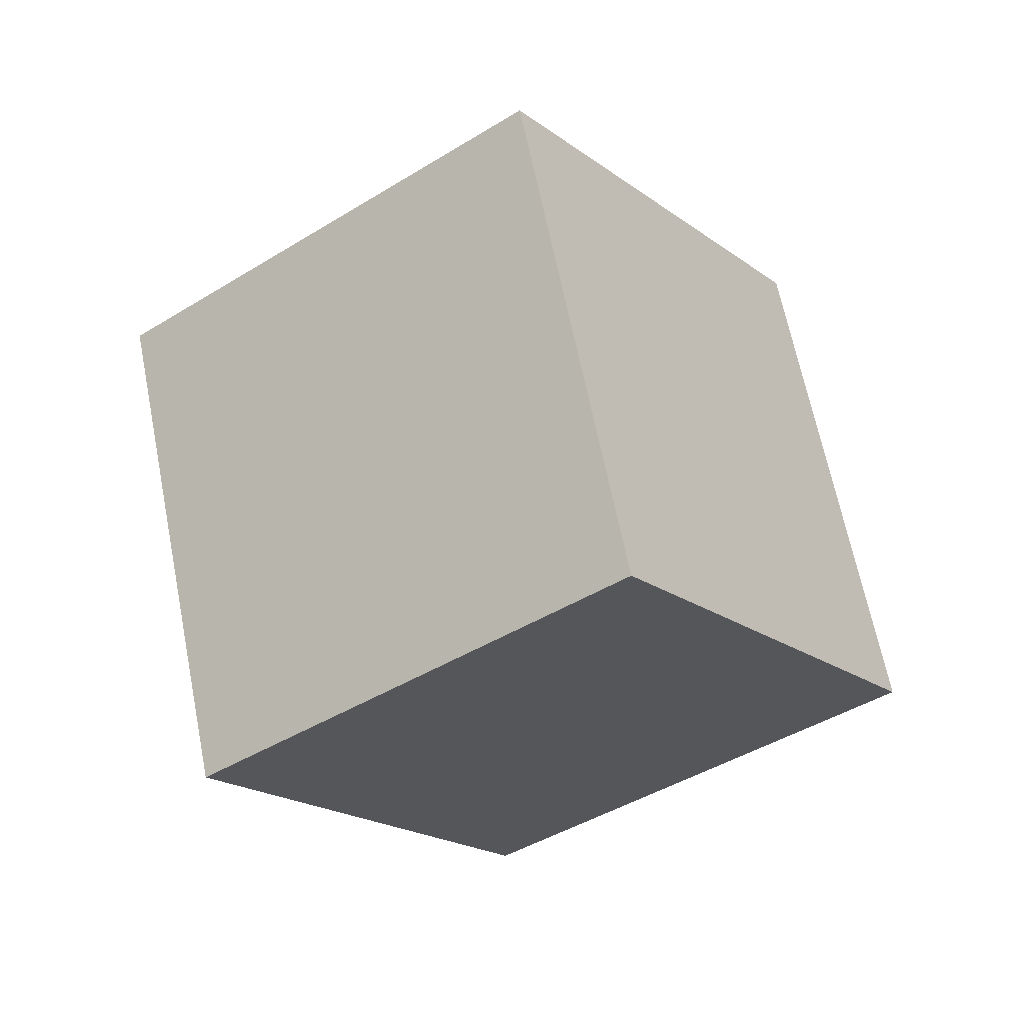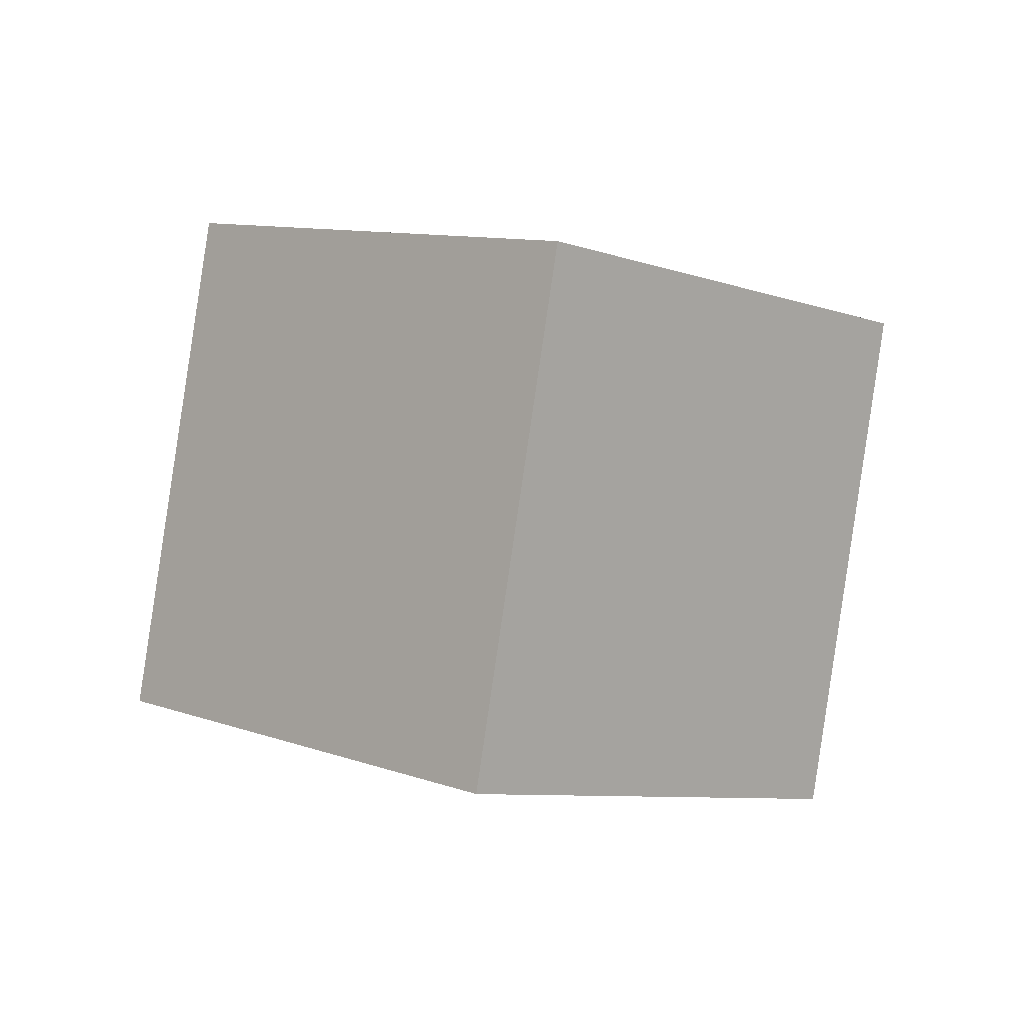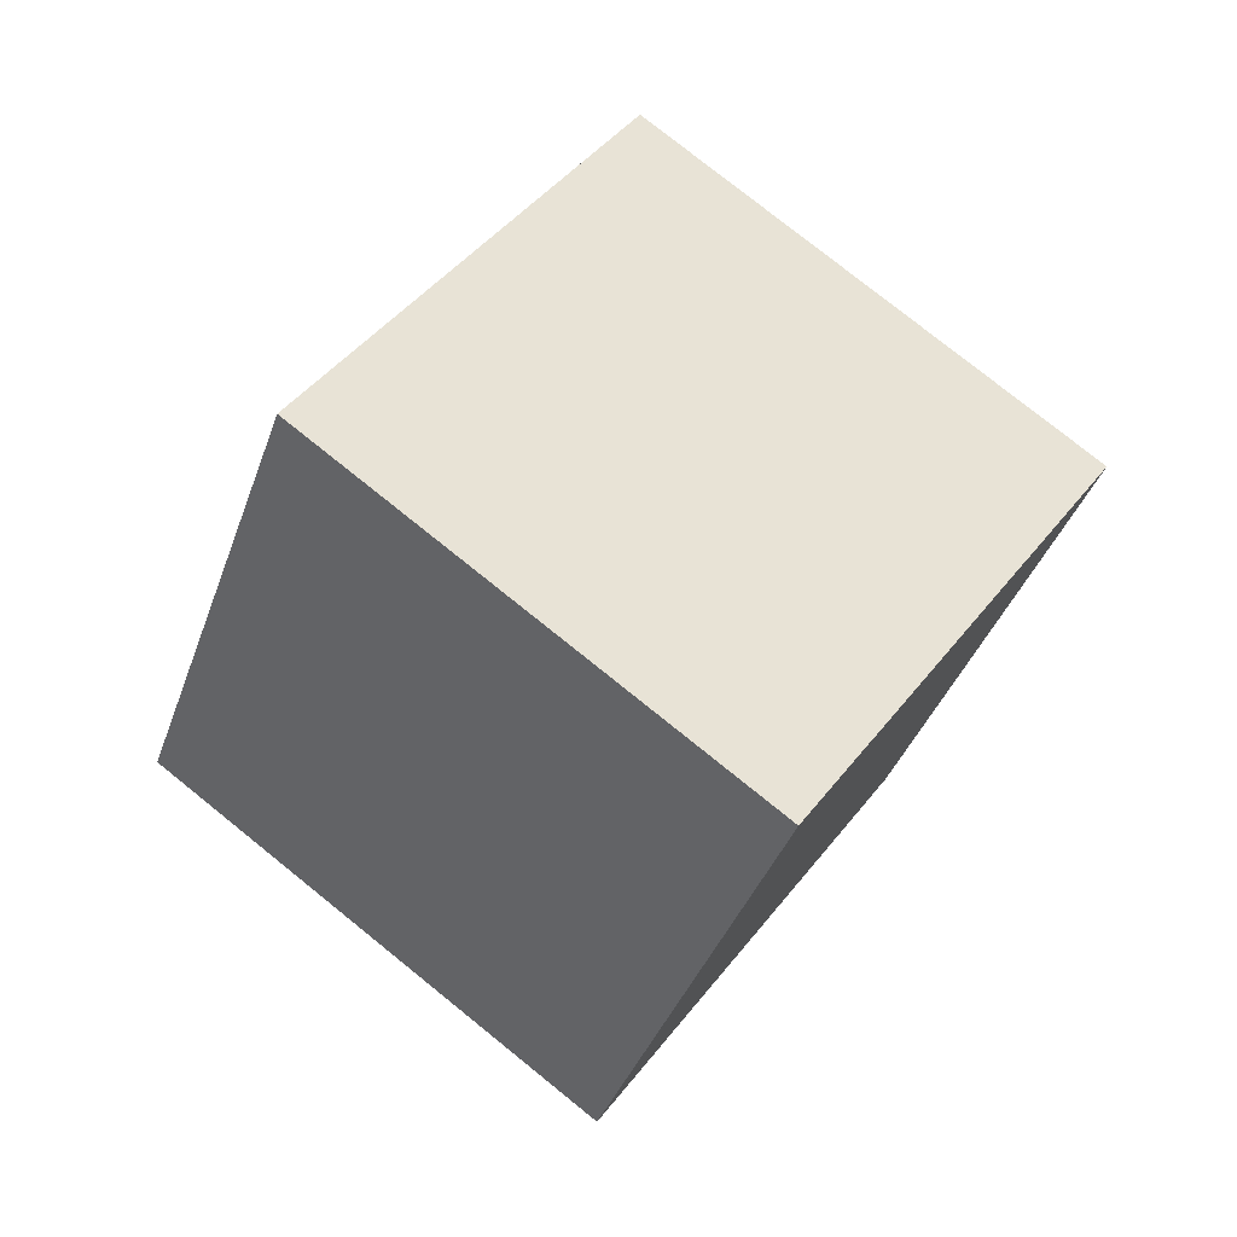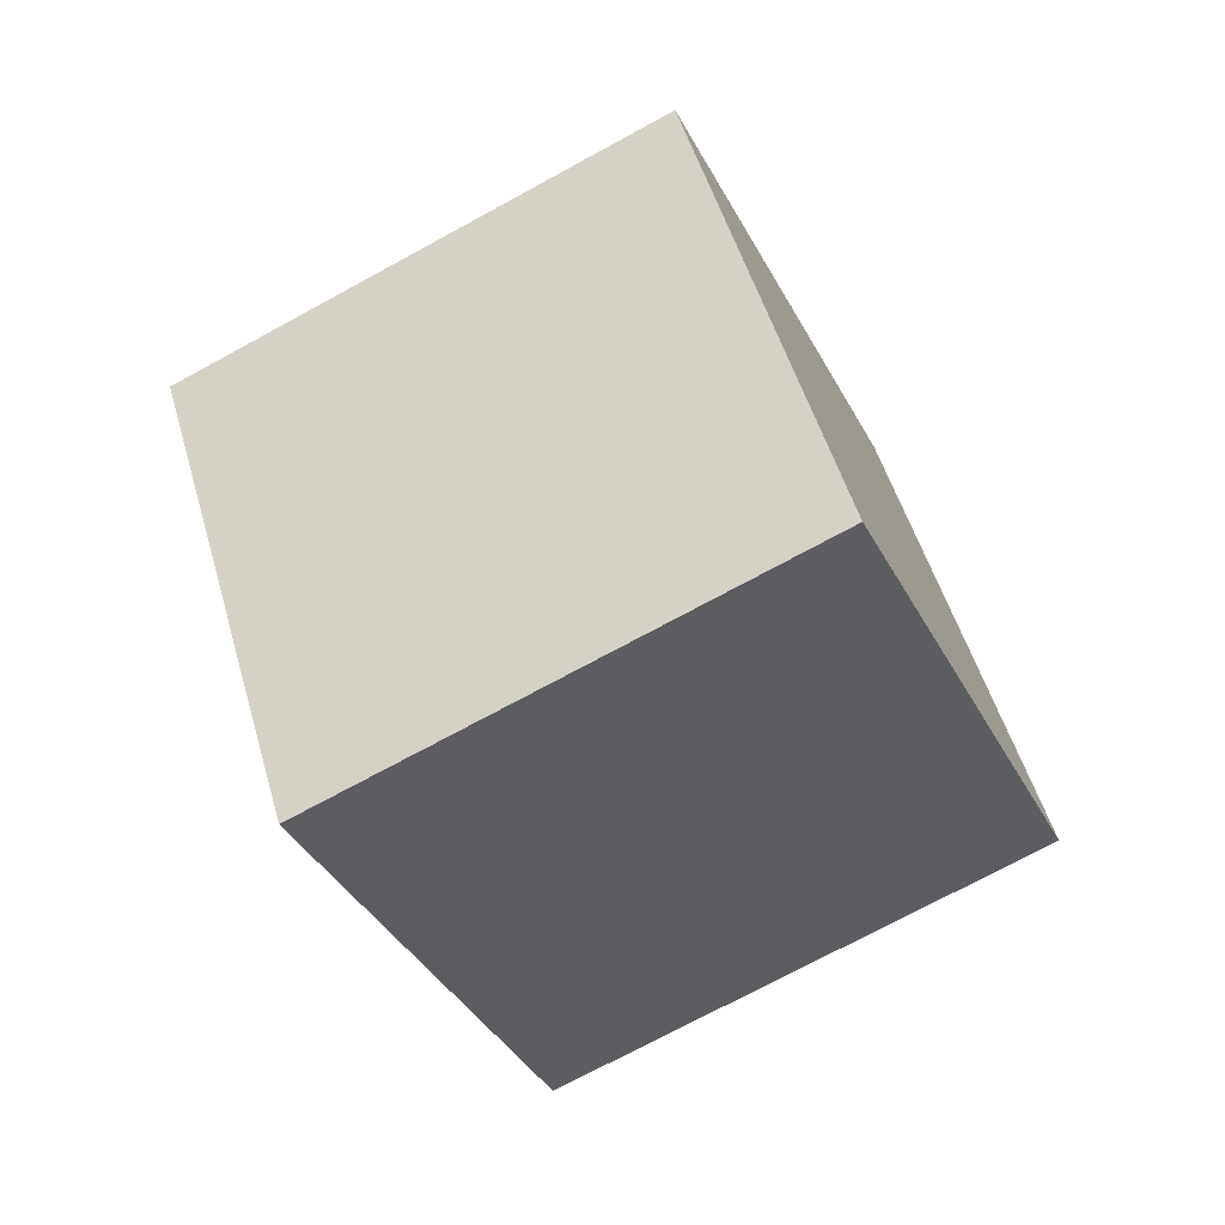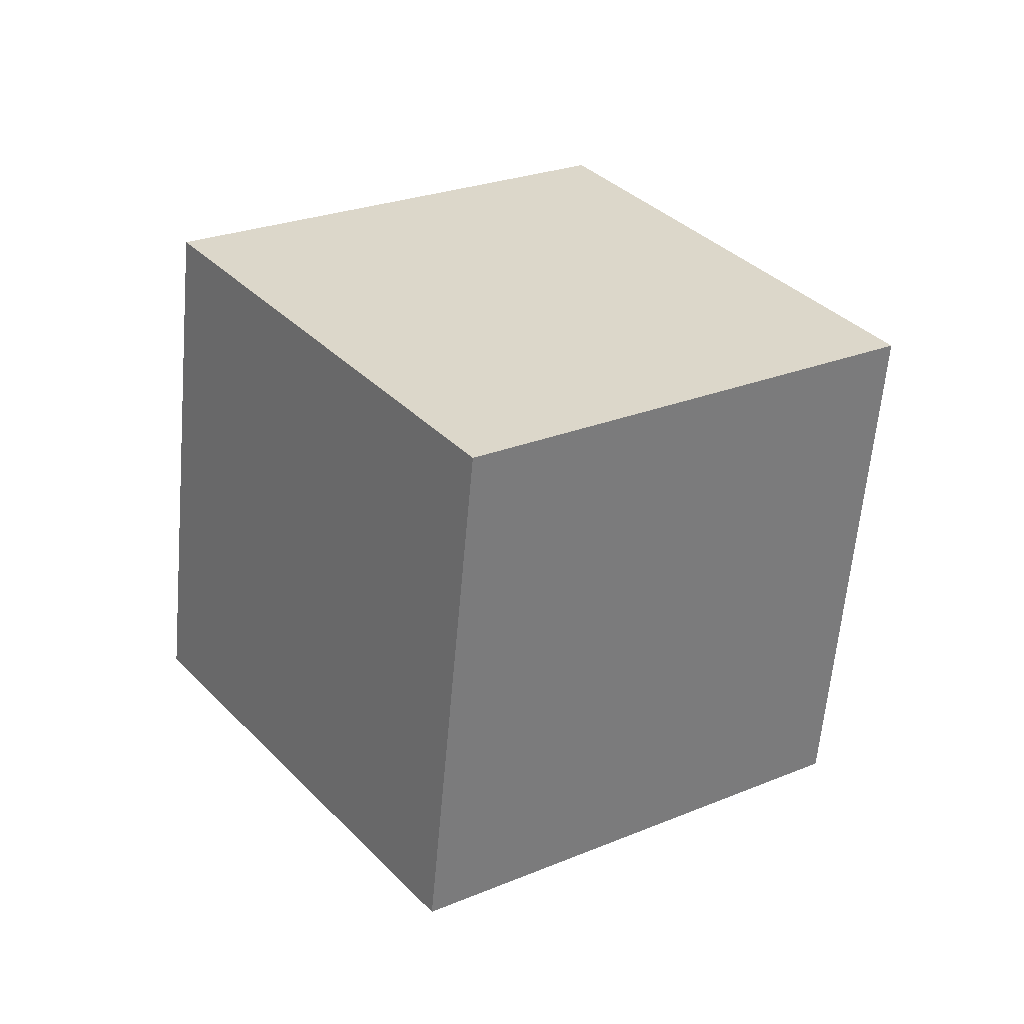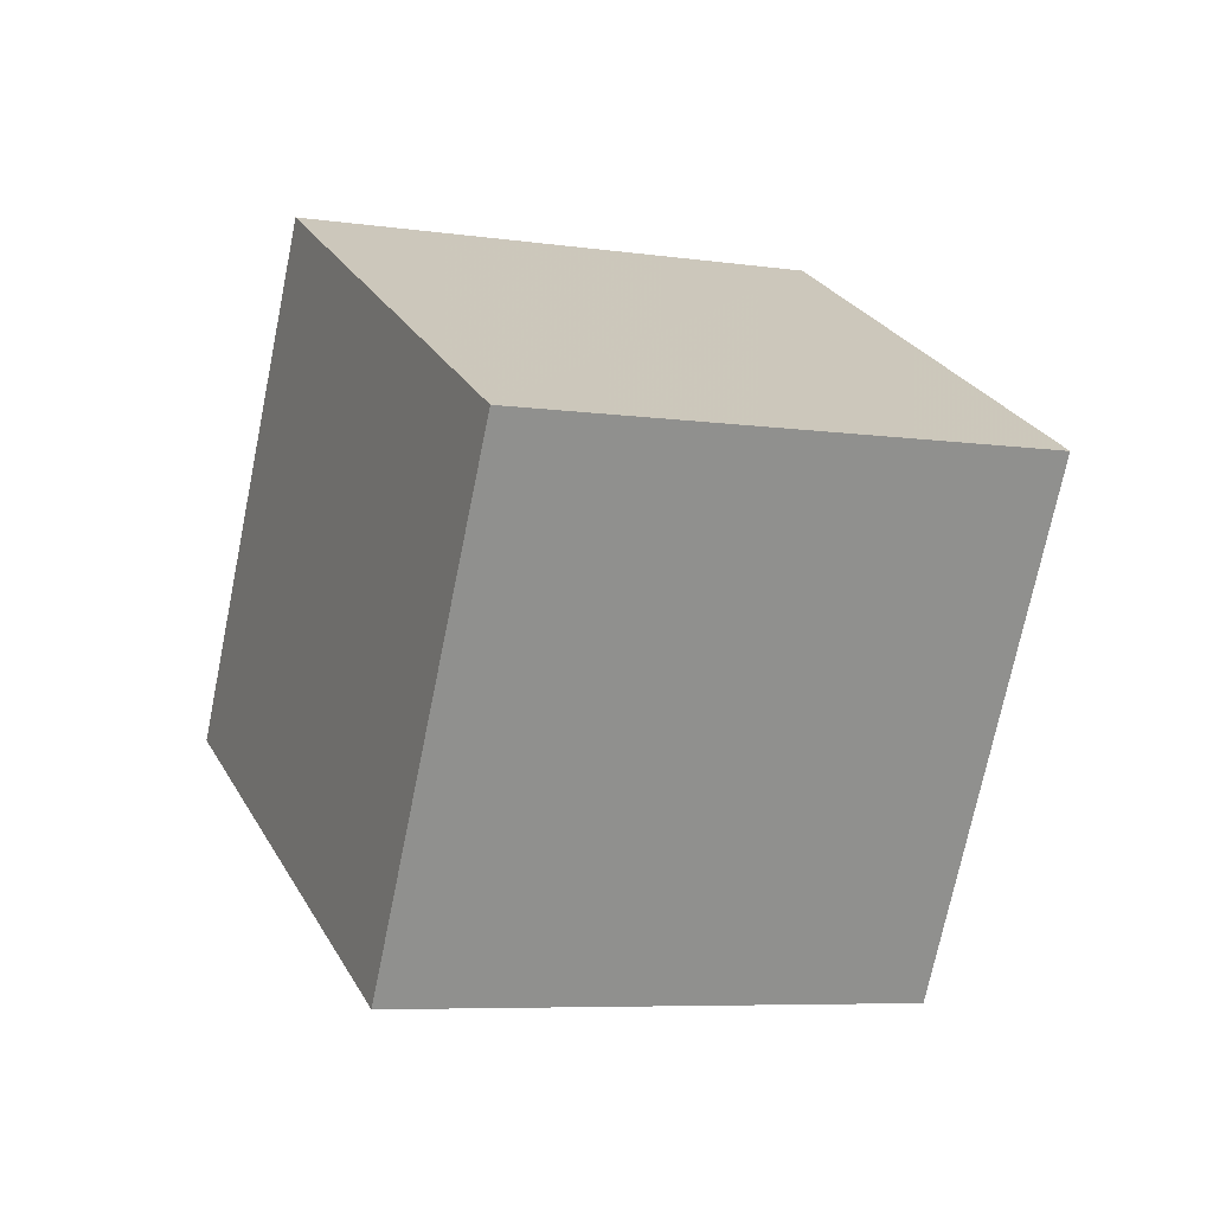
<metadata>
{"format":"obj","ext":"obj","renderer":"f3d","projection":"perspective","resolution":1024,"background":"white","views":[{"elev":-9.1,"azim":-94.4,"up":"+Z"},{"elev":-17.9,"azim":94.4,"up":"+Z"},{"elev":64.6,"azim":-1.5,"up":"+Z"},{"elev":-55.8,"azim":168.0,"up":"+Z"},{"elev":10.0,"azim":104.7,"up":"+Z"},{"elev":-30.0,"azim":-95.0,"up":"+Y"}]}
</metadata>
<code>
v 4.3 -5.076 11.26
v 1.254 -6.773 1.886
v 10.02 2.467 8.034
v 6.972 0.7705 -1.338
v -3.318 1.266 12.59
v -6.363 -0.4311 3.213
v 2.401 8.809 9.361
v -0.6447 7.112 -0.01122
f 2 4 1
f 5 2 1
f 1 4 3
f 3 5 1
f 2 8 4
f 6 2 5
f 6 8 2
f 4 8 3
f 7 5 3
f 3 8 7
f 7 6 5
f 8 6 7

</code>
